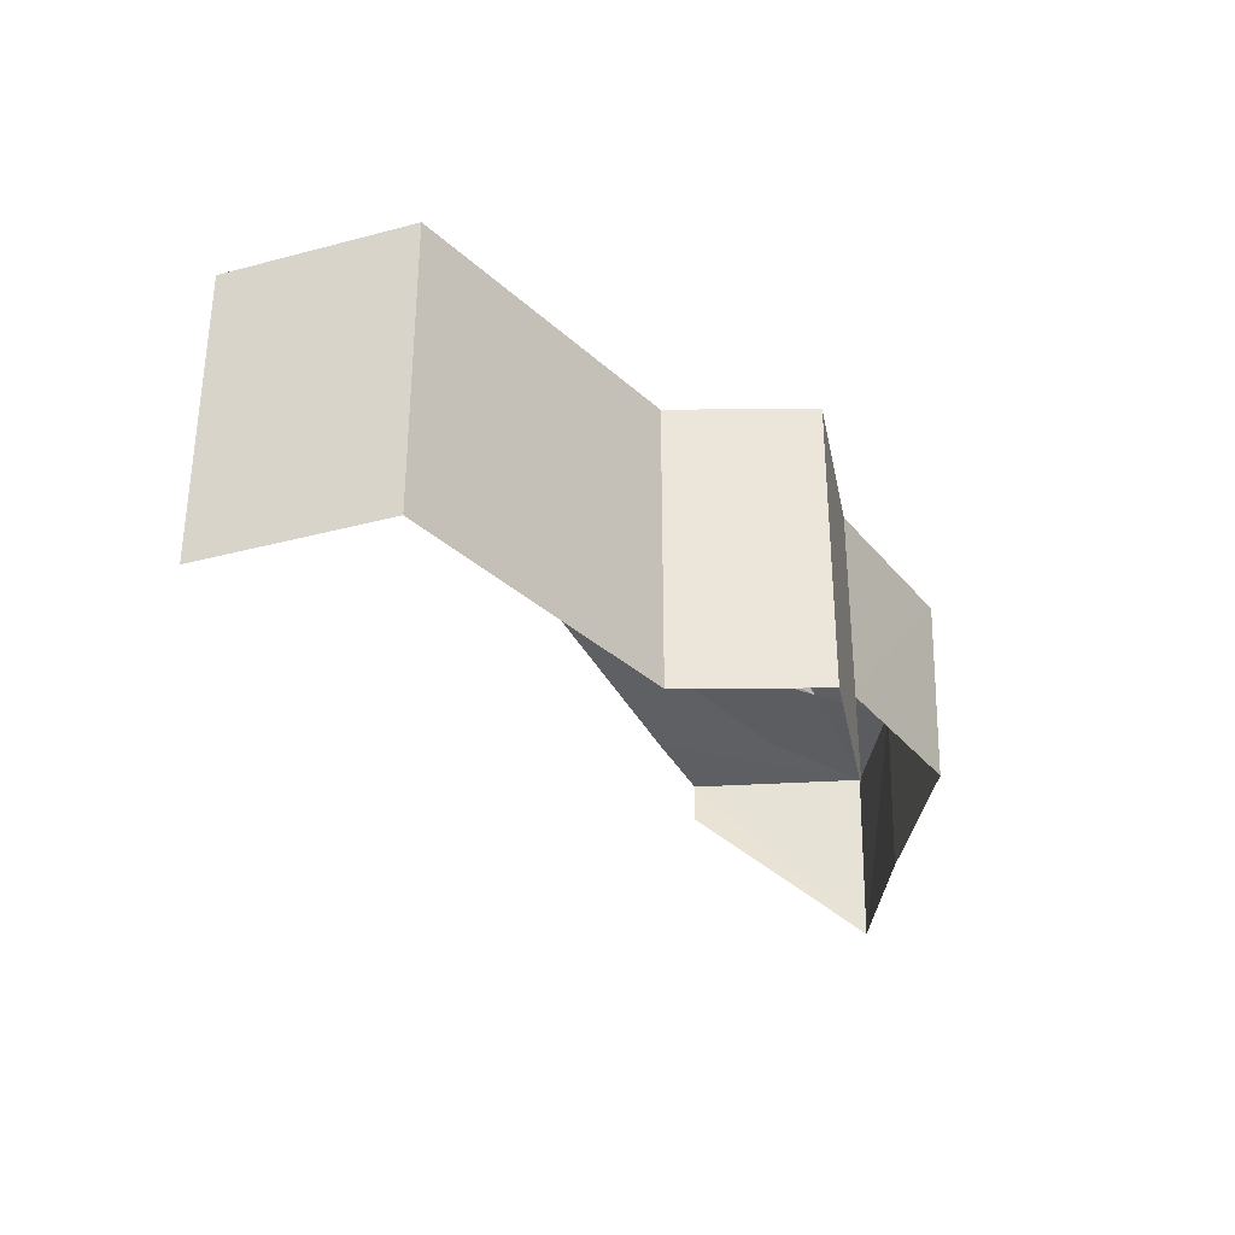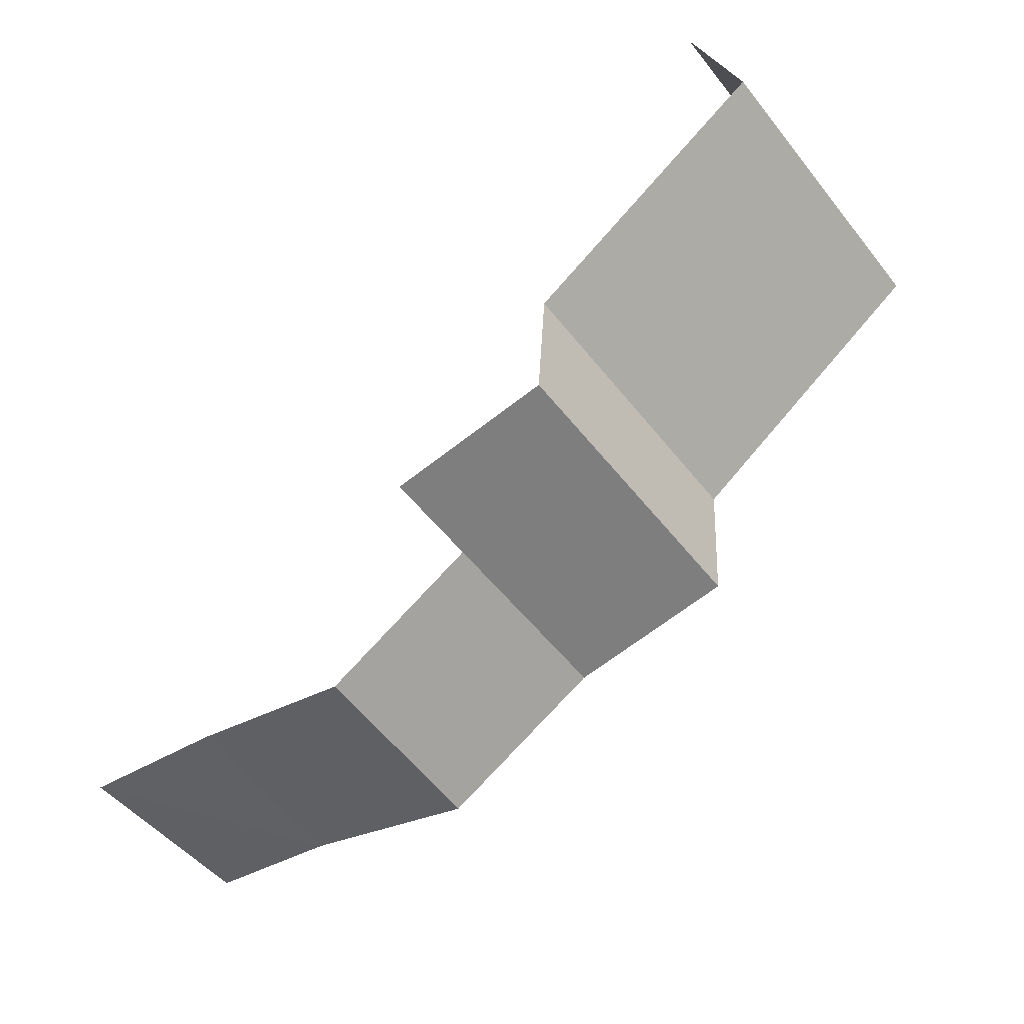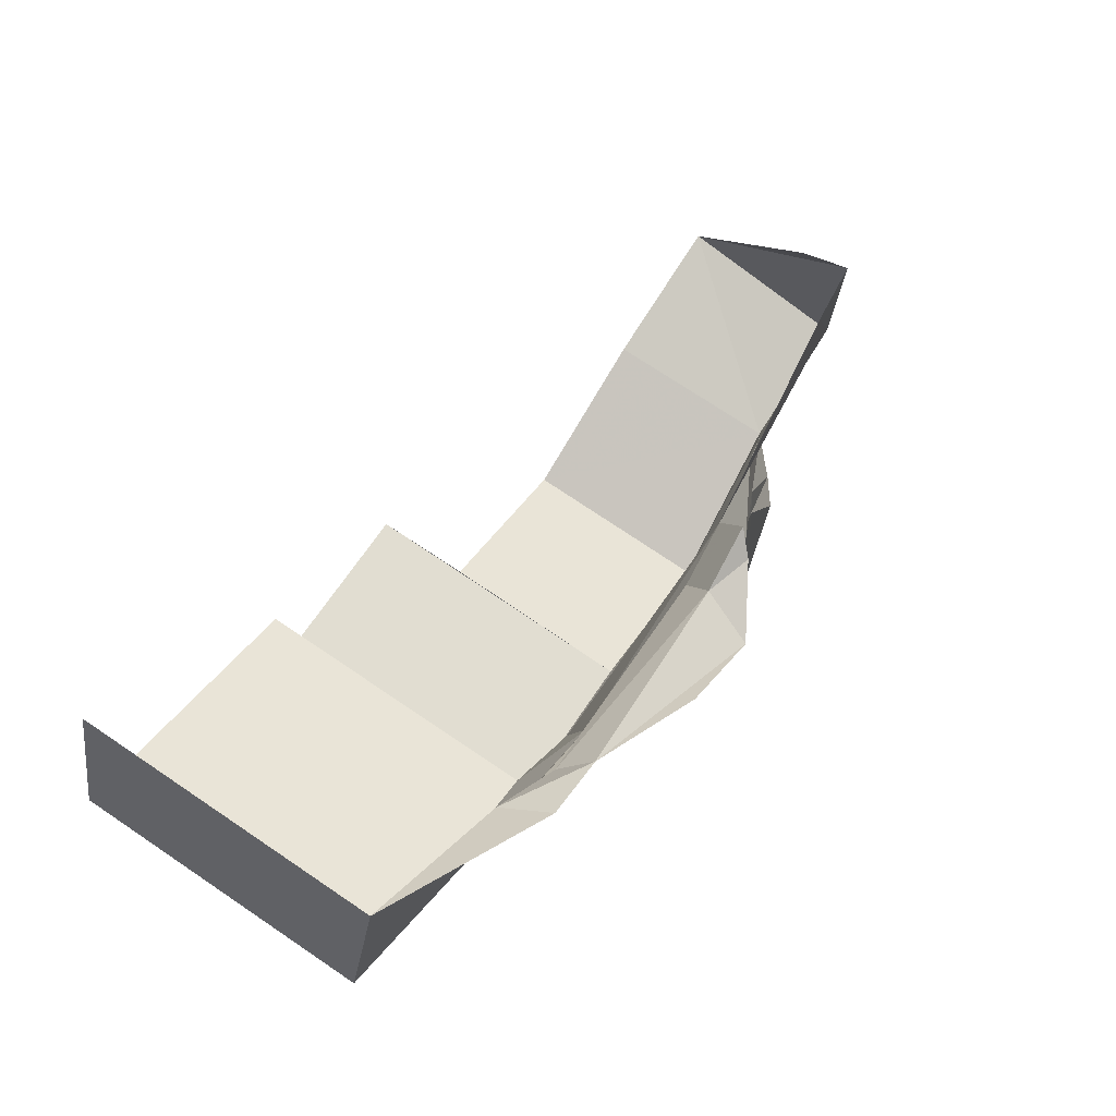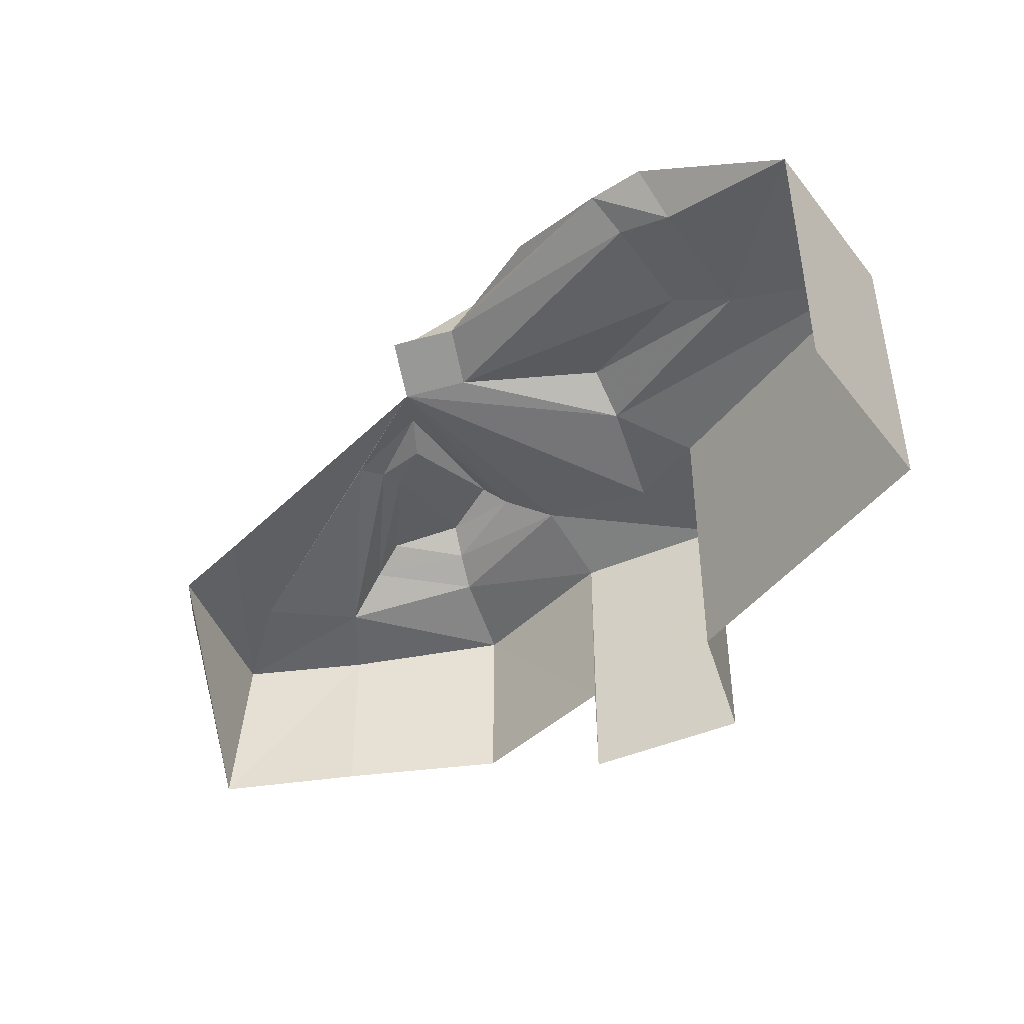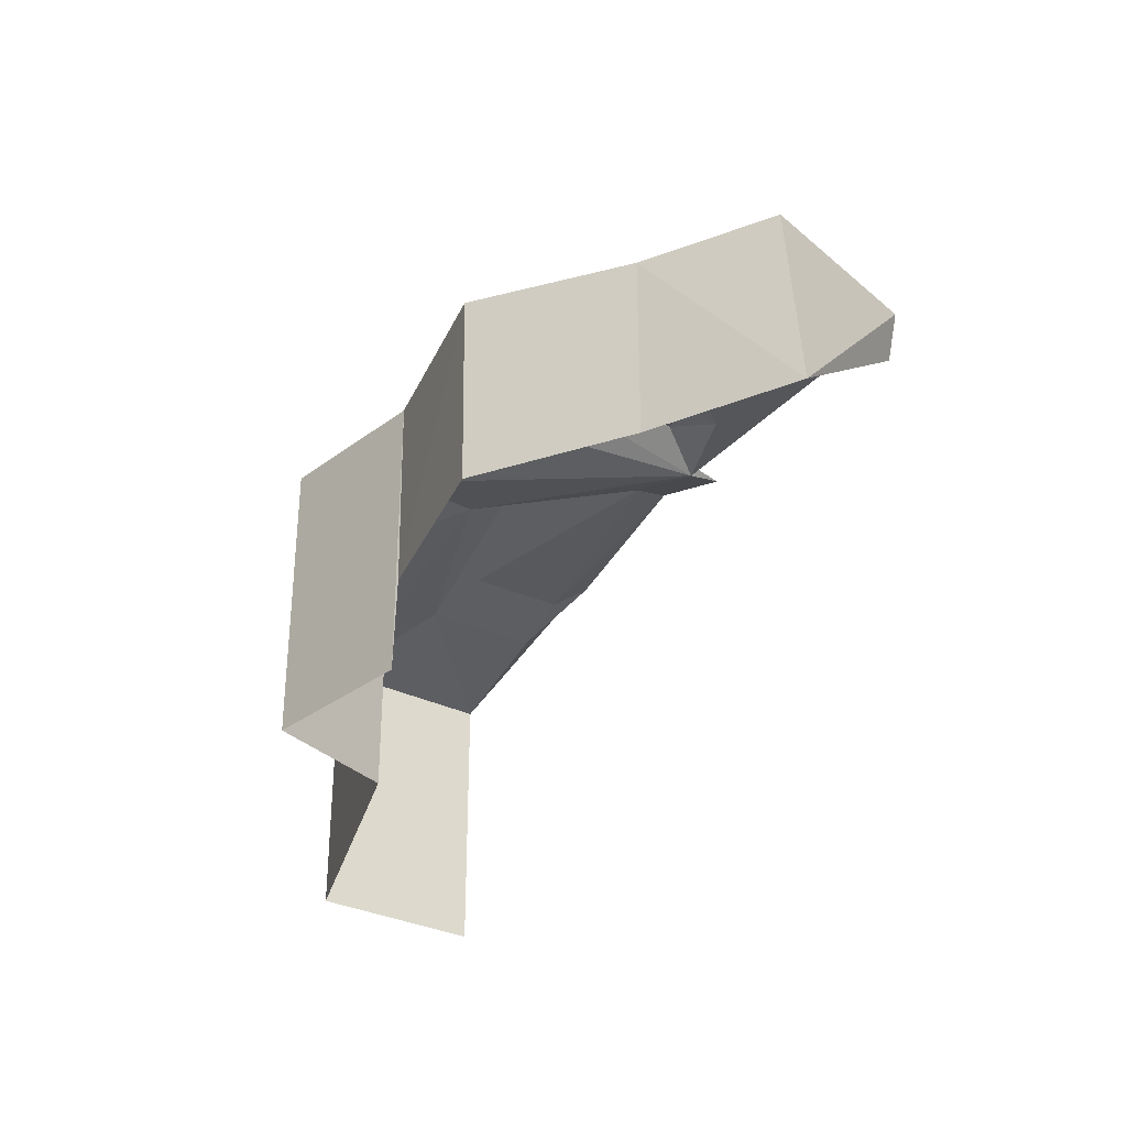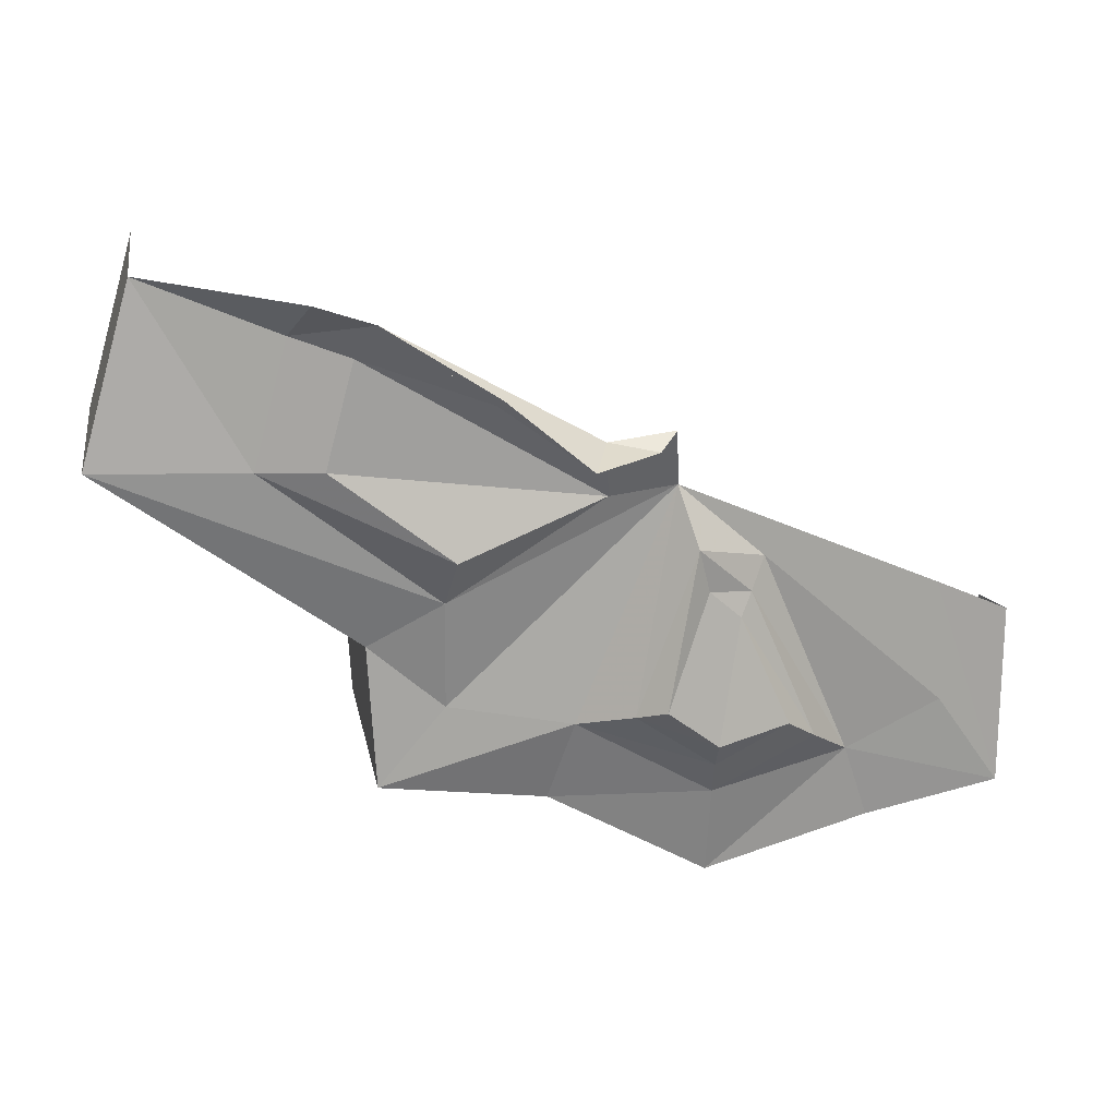
<metadata>
{"format":"obj","ext":"obj","renderer":"f3d","projection":"perspective","resolution":1024,"background":"white","views":[{"elev":-34.1,"azim":94.2,"up":"+Y"},{"elev":-54.9,"azim":37.5,"up":"+Z"},{"elev":75.4,"azim":123.9,"up":"+Z"},{"elev":-44.4,"azim":19.8,"up":"+Y"},{"elev":-31.9,"azim":-140.3,"up":"+Y"},{"elev":16.0,"azim":170.3,"up":"+Z"}]}
</metadata>
<code>
g pCylinder121
v 1414 -1475 -376.7
v 1353 606.4 -1391
v 1353 -1475 -1391
v 1414 606.4 -376.7
v 184.5 -1475 -1532
v 184.5 606.4 -1532
v 3206 -1475 887.7
v 3206 606.4 887.7
v 2851 606.4 2152
v 2851 -1475 2152
v 3206 606.4 887.7
v 184.5 606.4 -1532
v 184.3 -783.1 -1510
v 184.5 -1475 -1532
v 902.4 834.4 -32.5
v -651.8 868.1 724.5
v 888.4 676.7 -808.1
v 24.63 814.2 -935.7
v 1414 606.4 -376.7
v 3206 606.4 887.7
v 2116 771.6 887.7
v 2851 606.4 2152
v 1882 815.3 1782
v 1353 606.4 -1391
v 184.5 606.4 -1532
v -945.9 764.1 -1503
v -944.2 606.4 -2152
v -1958 560.1 -1326
v -2149 489.8 -1866
v -3113 489.8 -1664
v -2637 560.1 -1000
v -2583 560.1 -132.5
v -3126 489.8 -376.7
v -927.8 918.1 -1251
v -1659 801.8 -1124
v -1433 953.2 -971.5
v -914.3 1088 -1062
v -1087 930.7 -201.1
v -855.1 976.7 0.06641
v -542.4 1167 -771.5
v -352.9 1017 -842
v -767.8 1042 311.1
v -1171 866.4 -38.9
v -176.4 913.1 673.6
v 840.8 1048 296.1
v 1666 935.7 910.8
v 1472 972 1652
v 1332 1166 1894
v 1741 1149 2024
v -604.7 1047 1129
v -129.3 1092 1078
v -2637 560.1 -1000
v -651.8 868.1 724.5
v -2583 560.1 -132.5
v -2637 560.1 -1000
v -1282 758.1 176.8
v -651.8 868.1 724.5
v 184.3 -783.1 -1510
v -944.2 606.4 -2152
v -934 -761.7 -2114
v 184.5 606.4 -1532
v -2149 489.8 -1866
v -2128 -794.3 -1832
v -3206 -794.3 -1644
v -3113 489.8 -1664
v -3206 -794.3 -1644
v -3126 489.8 -376.7
v -3043 156.2 -371
v -3113 489.8 -1664
v -1282 758.1 176.8
v -2637 560.1 -1000
v -1958 560.1 -1326
v -1171 866.4 -38.9
v -767.8 1042 311.1
v -651.8 868.1 724.5
v -1958 560.1 -1326
v -1659 801.8 -1124
v -1171 866.4 -38.9
v -129.3 1092 1078
v -467.8 1186 1019
v -604.7 1047 1129
v 7.663 1475 968.5
v 1332 1166 1894
v 590.8 1430 1451
g pCylinder121_0
f 3 2 1
f 2 4 1
f 2 3 5
f 5 6 2
f 1 4 7
f 4 8 7
f 10 7 9
f 7 11 9
f 14 13 12
f 17 16 15
f 18 16 17
f 17 15 19
f 19 15 20
f 15 21 20
f 20 21 22
f 21 23 22
f 24 17 19
f 18 17 24
f 25 18 24
f 26 18 25
f 27 26 25
f 28 26 27
f 29 28 27
f 29 30 28
f 30 31 28
f 32 31 30
f 33 32 30
f 26 34 18
f 28 35 26
f 35 34 26
f 35 36 34
f 36 37 34
f 36 38 37
f 38 36 35
f 38 39 37
f 37 39 40
f 34 37 41
f 37 40 41
f 34 41 18
f 18 41 16
f 41 42 16
f 41 40 42
f 40 39 42
f 43 38 35
f 42 39 43
f 39 38 43
f 16 44 15
f 44 45 15
f 45 44 46
f 46 44 47
f 46 47 23
f 21 46 23
f 15 45 21
f 45 46 21
f 47 48 23
f 48 49 23
f 23 49 22
f 16 50 44
f 50 51 44
f 44 51 47
f 51 48 47
f 54 53 52
f 57 56 55
f 60 59 58
f 59 61 58
f 62 59 60
f 63 62 60
f 63 64 62
f 64 65 62
f 68 67 66
f 67 69 66
f 72 71 70
f 70 73 72
f 74 73 70
f 75 74 70
f 78 77 76
f 81 80 79
f 80 82 79
f 79 82 83
f 82 84 83

</code>
